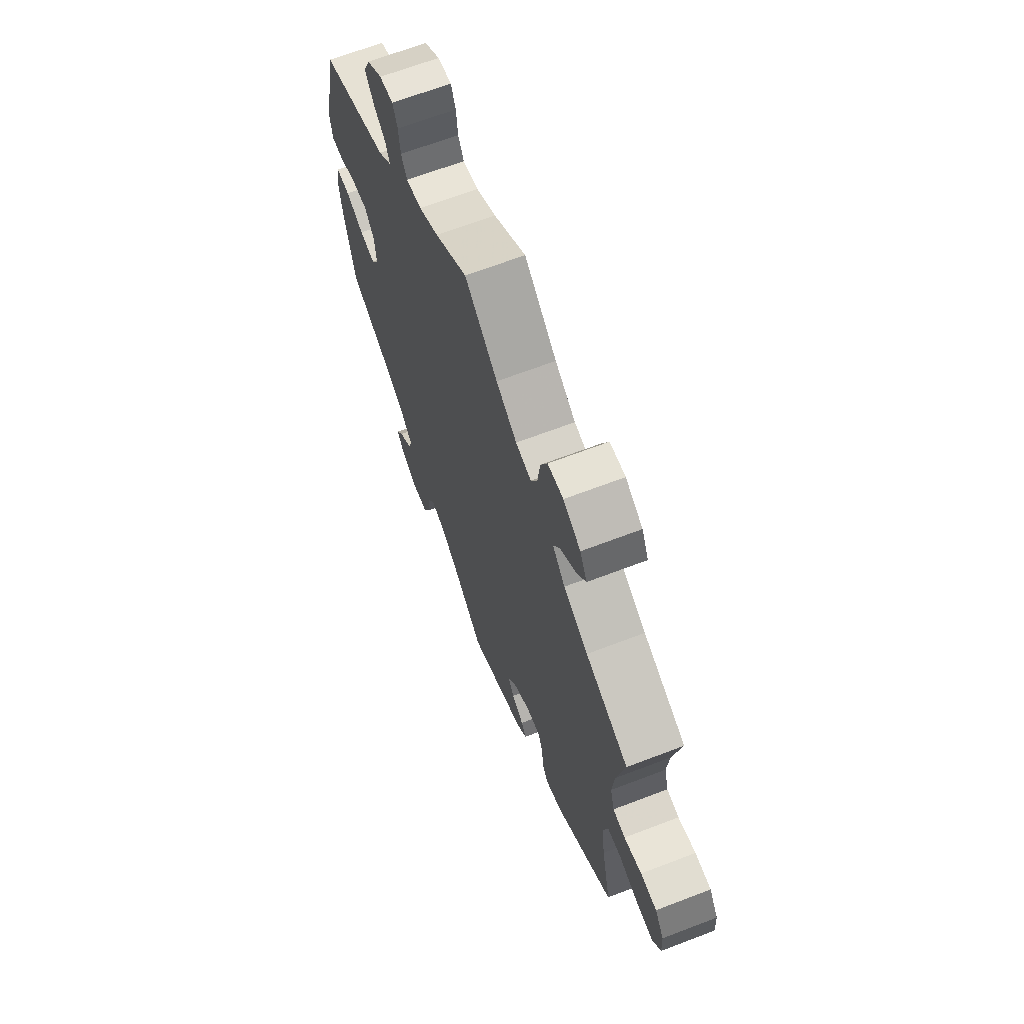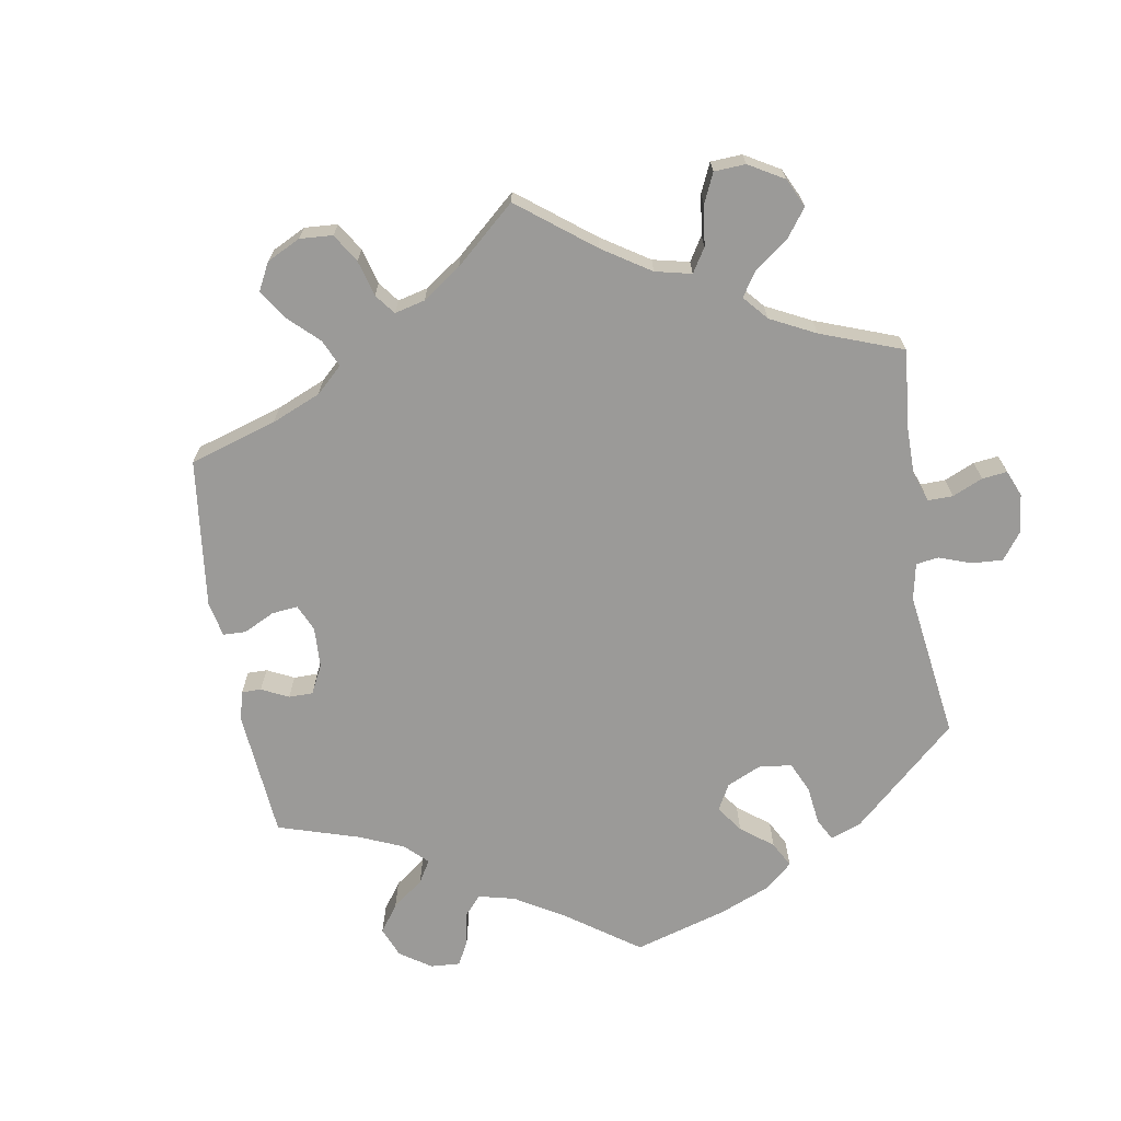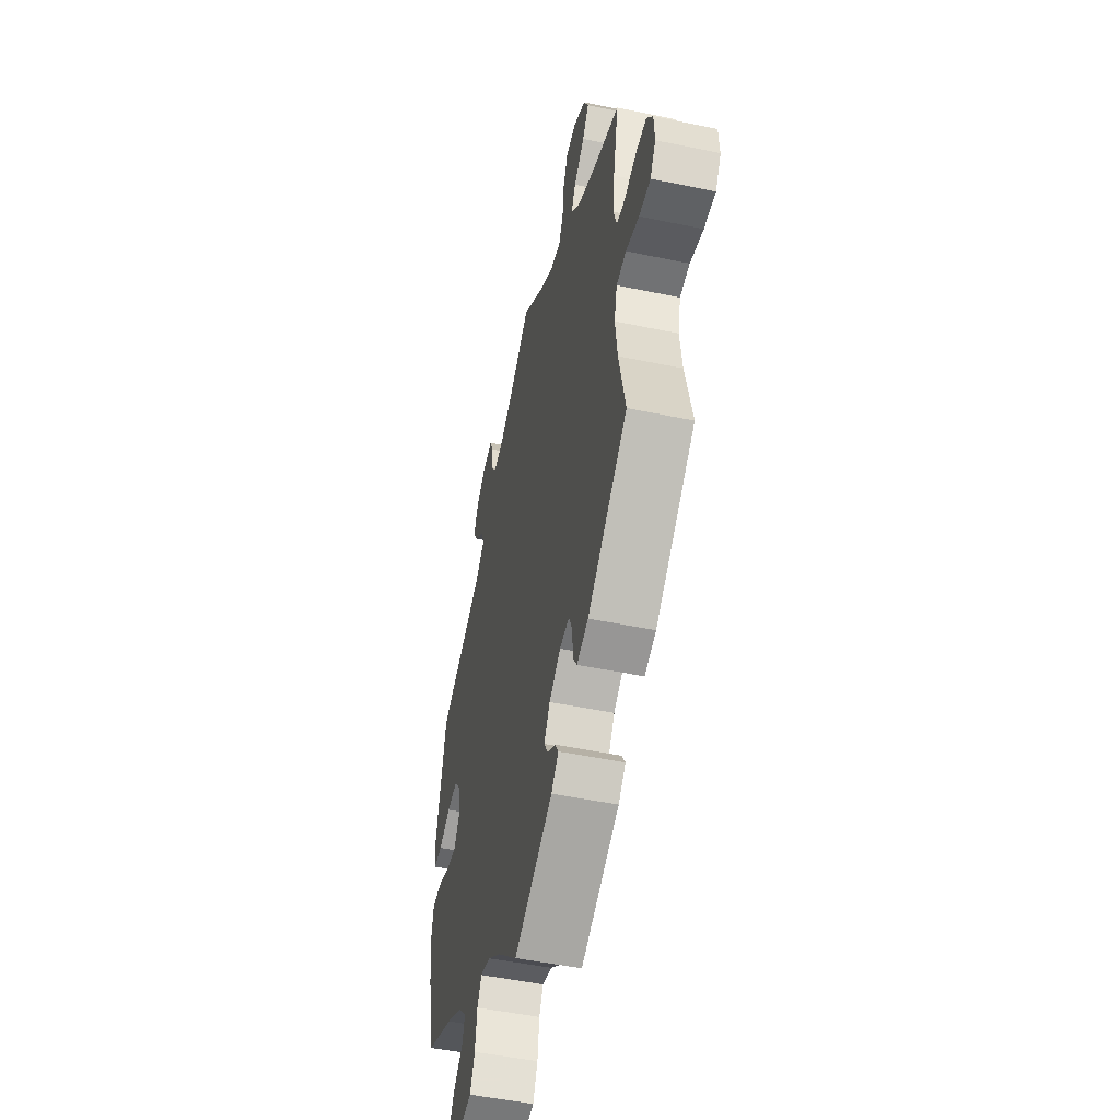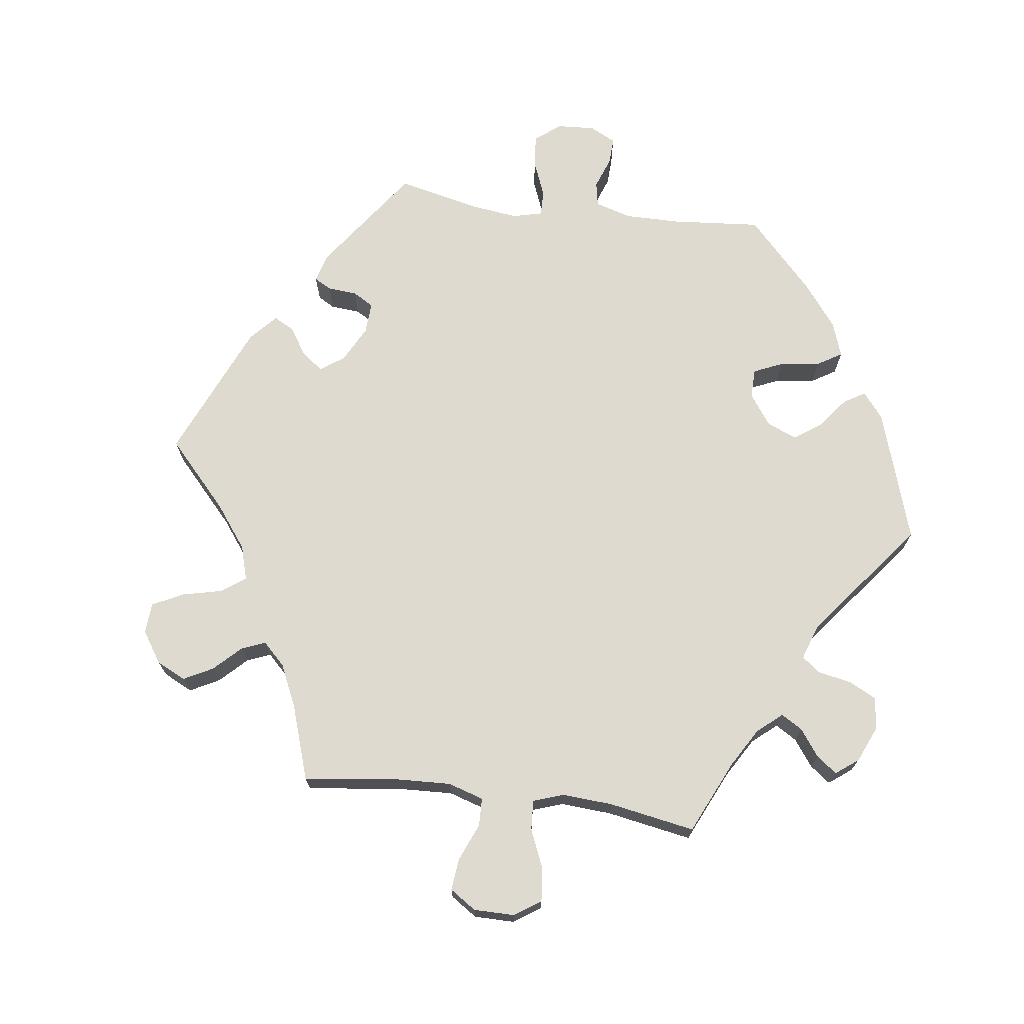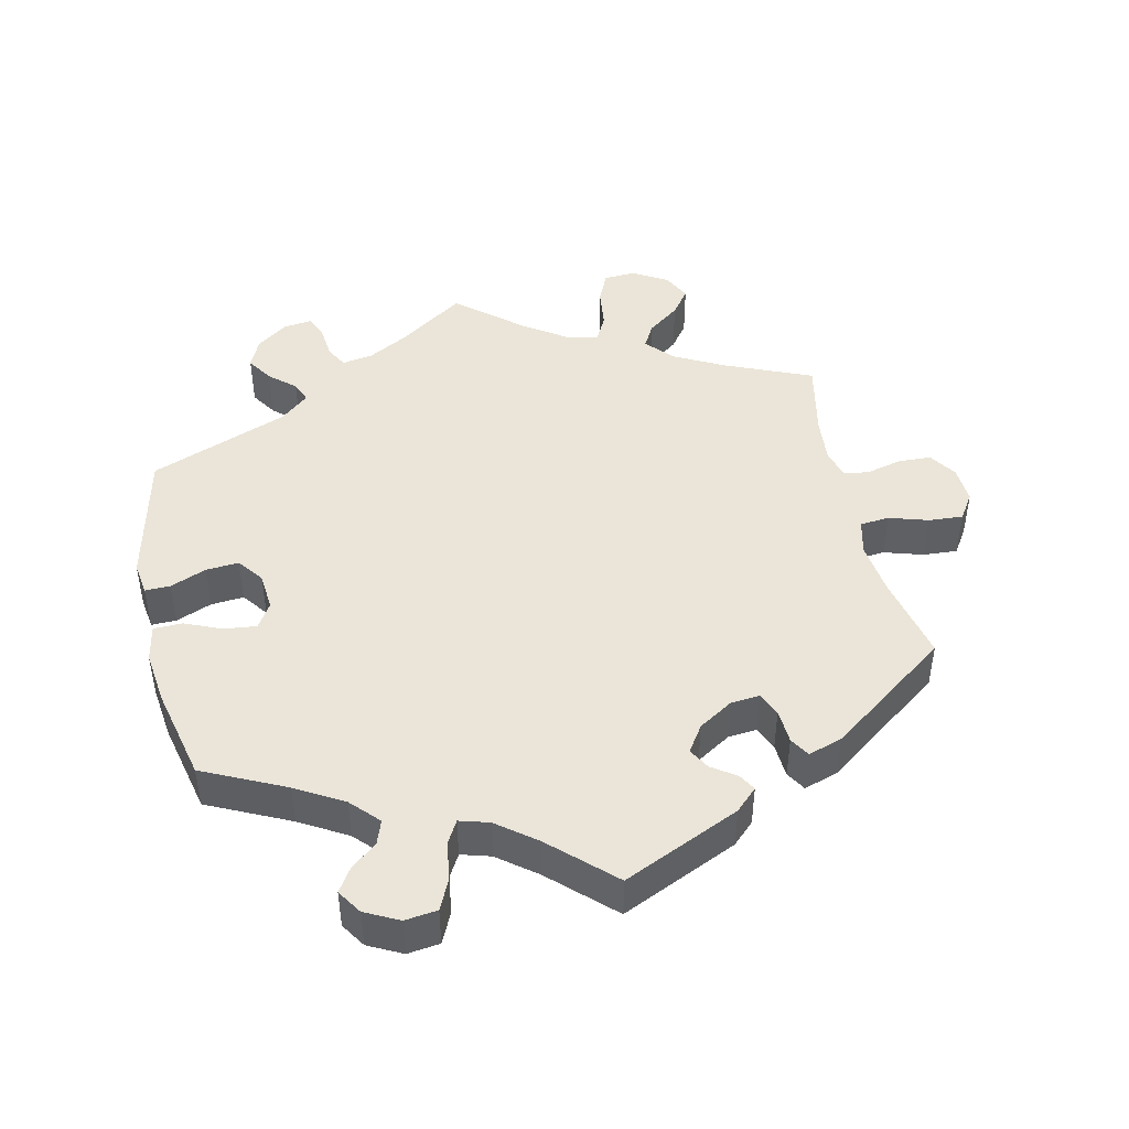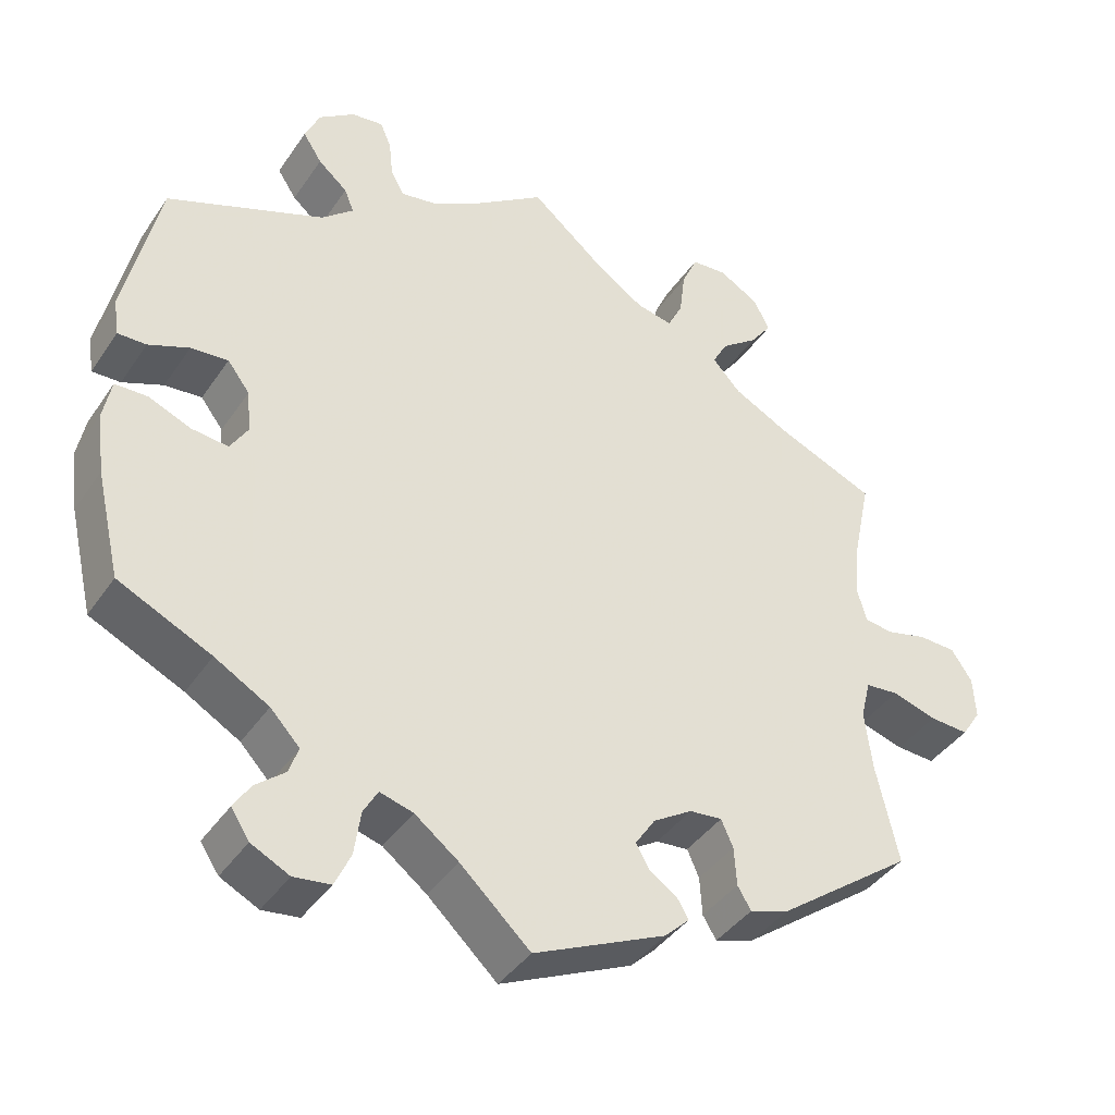
<metadata>
{"format":"obj","ext":"obj","renderer":"f3d","projection":"perspective","resolution":1024,"background":"white","views":[{"elev":66.8,"azim":-111.0,"up":"+Z"},{"elev":-69.3,"azim":-50.7,"up":"+Y"},{"elev":-50.0,"azim":-102.9,"up":"+Z"},{"elev":70.8,"azim":-22.5,"up":"+Y"},{"elev":45.4,"azim":167.7,"up":"+Y"},{"elev":-40.5,"azim":149.0,"up":"+Z"}]}
</metadata>
<code>
v -0.377 0.07 0.341
v -0.306 0.07 0.378
v -0.27 0.07 0.417
v -0.289 0.07 0.452
v -0.335 0.07 0.487
v -0.362 0.07 0.524
v -0.342 0.07 0.564
v -0.292 0.07 0.593
v -0.247 0.07 0.59
v -0.227 0.07 0.545
v -0.22 0.07 0.487
v -0.201 0.07 0.449
v -0.156 0.07 0.458
v -0.096 0.07 0.498
v -0.001 0.07 0.578
v 0.093 0.07 0.512
v 0.15 0.07 0.48
v 0.195 0.07 0.472
v 0.212 0.07 0.503
v 0.217 0.07 0.55
v 0.231 0.07 0.583
v 0.271 0.07 0.578
v 0.316 0.07 0.545
v 0.335 0.07 0.502
v 0.311 0.07 0.465
v 0.274 0.07 0.433
v 0.262 0.07 0.403
v 0.302 0.07 0.368
v 0.5 0.07 0.289
v 0.543 0.07 0.095
v 0.536 0.07 0.048
v 0.5 0.07 0.049
v 0.449 0.07 0.07
v 0.402 0.07 0.074
v 0.374 0.07 0.037
v 0.369 0.07 -0.017
v 0.391 0.07 -0.053
v 0.437 0.07 -0.048
v 0.49 0.07 -0.026
v 0.531 0.07 -0.027
v 0.541 0.07 -0.079
v 0.531 0.07 -0.156
v 0.5 0.07 -0.289
v 0.383 0.07 -0.344
v 0.315 0.07 -0.383
v 0.278 0.07 -0.422
v 0.29 0.07 -0.456
v 0.327 0.07 -0.487
v 0.348 0.07 -0.52
v 0.325 0.07 -0.555
v 0.277 0.07 -0.579
v 0.231 0.07 -0.573
v 0.211 0.07 -0.53
v 0.203 0.07 -0.474
v 0.185 0.07 -0.442
v 0.143 0.07 -0.454
v 0.088 0.07 -0.496
v 0 0.07 -0.578
v -0.166 0.07 -0.502
v -0.197 0.07 -0.472
v -0.183 0.07 -0.448
v -0.148 0.07 -0.424
v -0.131 0.07 -0.394
v -0.156 0.07 -0.356
v -0.205 0.07 -0.325
v -0.246 0.07 -0.321
v -0.261 0.07 -0.355
v -0.264 0.07 -0.404
v -0.281 0.07 -0.432
v -0.33 0.07 -0.416
v -0.501 0.07 -0.289
v -0.473 0.07 -0.163
v -0.464 0.07 -0.088
v -0.476 0.07 -0.038
v -0.518 0.07 -0.034
v -0.574 0.07 -0.051
v -0.623 0.07 -0.054
v -0.647 0.07 -0.017
v -0.644 0.07 0.036
v -0.618 0.07 0.075
v -0.571 0.07 0.077
v -0.52 0.07 0.064
v -0.484 0.07 0.069
v -0.472 0.07 0.112
v -0.478 0.07 0.178
v -0.501 0.07 0.289
v -0.377 0 0.341
v -0.306 0 0.378
v -0.27 0 0.417
v -0.289 0 0.452
v -0.335 0 0.487
v -0.362 0 0.524
v -0.342 0 0.564
v -0.292 0 0.593
v -0.247 0 0.59
v -0.227 0 0.545
v -0.22 0 0.487
v -0.201 0 0.449
v -0.156 0 0.458
v -0.096 0 0.498
v -0.001 0 0.578
v 0.093 0 0.512
v 0.15 0 0.48
v 0.195 0 0.472
v 0.212 0 0.503
v 0.217 0 0.55
v 0.231 0 0.583
v 0.271 0 0.578
v 0.316 0 0.545
v 0.335 0 0.502
v 0.311 0 0.465
v 0.274 0 0.433
v 0.262 0 0.403
v 0.302 0 0.368
v 0.5 0 0.289
v 0.543 0 0.095
v 0.536 0 0.048
v 0.5 0 0.049
v 0.449 0 0.07
v 0.402 0 0.074
v 0.374 0 0.037
v 0.369 0 -0.017
v 0.391 0 -0.053
v 0.437 0 -0.048
v 0.49 0 -0.026
v 0.531 0 -0.027
v 0.541 0 -0.079
v 0.531 0 -0.156
v 0.5 0 -0.289
v 0.383 0 -0.344
v 0.315 0 -0.383
v 0.278 0 -0.422
v 0.29 0 -0.456
v 0.327 0 -0.487
v 0.348 0 -0.52
v 0.325 0 -0.555
v 0.277 0 -0.579
v 0.231 0 -0.573
v 0.211 0 -0.53
v 0.203 0 -0.474
v 0.185 0 -0.442
v 0.143 0 -0.454
v 0.088 0 -0.496
v 0 0 -0.578
v -0.166 0 -0.502
v -0.197 0 -0.472
v -0.183 0 -0.448
v -0.148 0 -0.424
v -0.131 0 -0.394
v -0.156 0 -0.356
v -0.205 0 -0.325
v -0.246 0 -0.321
v -0.261 0 -0.355
v -0.264 0 -0.404
v -0.281 0 -0.432
v -0.33 0 -0.416
v -0.501 0 -0.289
v -0.473 0 -0.163
v -0.464 0 -0.088
v -0.476 0 -0.038
v -0.518 0 -0.034
v -0.574 0 -0.051
v -0.623 0 -0.054
v -0.647 0 -0.017
v -0.644 0 0.036
v -0.618 0 0.075
v -0.571 0 0.077
v -0.52 0 0.064
v -0.484 0 0.069
v -0.472 0 0.112
v -0.478 0 0.178
v -0.501 0 0.289
f 85 86 1
f 84 85 1 2
f 83 84 2 3
f 79 80 81 82
f 79 82 83
f 78 79 83
f 75 76 77 78
f 74 75 78 83
f 73 74 83 3
f 69 70 71 72
f 67 68 69 72
f 66 67 72 73
f 65 66 73 3
f 59 60 61 62
f 57 58 59 62
f 56 57 62 63
f 55 56 63 64
f 51 52 53 54
f 51 54 55
f 50 51 55
f 47 48 49 50
f 47 50 55
f 46 47 55 64
f 41 42 43 44
f 41 44 45
f 38 39 40 41
f 37 38 41 45
f 36 37 45 46
f 30 31 32 33
f 28 29 30 33
f 27 28 33 34
f 23 24 25 26
f 23 26 27
f 22 23 27
f 19 20 21 22
f 18 19 22 27
f 17 18 27 34
f 14 15 16
f 13 14 16 17
f 12 13 17 34
f 8 9 10 11
f 8 11 12
f 7 8 12
f 4 5 6 7
f 3 4 7 12
f 35 36 46 64
f 34 35 64 65
f 3 12 34 65
f 87 172 171
f 88 87 171 170
f 89 88 170 169
f 168 167 166 165
f 169 168 165
f 169 165 164
f 164 163 162 161
f 169 164 161 160
f 89 169 160 159
f 158 157 156 155
f 158 155 154 153
f 159 158 153 152
f 89 159 152 151
f 148 147 146 145
f 148 145 144 143
f 149 148 143 142
f 150 149 142 141
f 140 139 138 137
f 141 140 137
f 141 137 136
f 136 135 134 133
f 141 136 133
f 150 141 133 132
f 130 129 128 127
f 131 130 127
f 127 126 125 124
f 131 127 124 123
f 132 131 123 122
f 119 118 117 116
f 119 116 115 114
f 120 119 114 113
f 112 111 110 109
f 113 112 109
f 113 109 108
f 108 107 106 105
f 113 108 105 104
f 120 113 104 103
f 102 101 100
f 103 102 100 99
f 120 103 99 98
f 97 96 95 94
f 98 97 94
f 98 94 93
f 93 92 91 90
f 98 93 90 89
f 150 132 122 121
f 151 150 121 120
f 151 120 98 89
f 1 87 88 2
f 2 88 89 3
f 3 89 90 4
f 4 90 91 5
f 5 91 92 6
f 6 92 93 7
f 7 93 94 8
f 8 94 95 9
f 9 95 96 10
f 10 96 97 11
f 11 97 98 12
f 12 98 99 13
f 13 99 100 14
f 14 100 101 15
f 15 101 102 16
f 16 102 103 17
f 17 103 104 18
f 18 104 105 19
f 19 105 106 20
f 20 106 107 21
f 21 107 108 22
f 22 108 109 23
f 23 109 110 24
f 24 110 111 25
f 25 111 112 26
f 26 112 113 27
f 27 113 114 28
f 28 114 115 29
f 29 115 116 30
f 30 116 117 31
f 31 117 118 32
f 32 118 119 33
f 33 119 120 34
f 34 120 121 35
f 35 121 122 36
f 36 122 123 37
f 37 123 124 38
f 38 124 125 39
f 39 125 126 40
f 40 126 127 41
f 41 127 128 42
f 42 128 129 43
f 43 129 130 44
f 44 130 131 45
f 45 131 132 46
f 46 132 133 47
f 47 133 134 48
f 48 134 135 49
f 49 135 136 50
f 50 136 137 51
f 51 137 138 52
f 52 138 139 53
f 53 139 140 54
f 54 140 141 55
f 55 141 142 56
f 56 142 143 57
f 57 143 144 58
f 58 144 145 59
f 59 145 146 60
f 60 146 147 61
f 61 147 148 62
f 62 148 149 63
f 63 149 150 64
f 64 150 151 65
f 65 151 152 66
f 66 152 153 67
f 67 153 154 68
f 68 154 155 69
f 69 155 156 70
f 70 156 157 71
f 71 157 158 72
f 72 158 159 73
f 73 159 160 74
f 74 160 161 75
f 75 161 162 76
f 76 162 163 77
f 77 163 164 78
f 78 164 165 79
f 79 165 166 80
f 80 166 167 81
f 81 167 168 82
f 82 168 169 83
f 83 169 170 84
f 84 170 171 85
f 85 171 172 86
f 86 172 87 1

</code>
